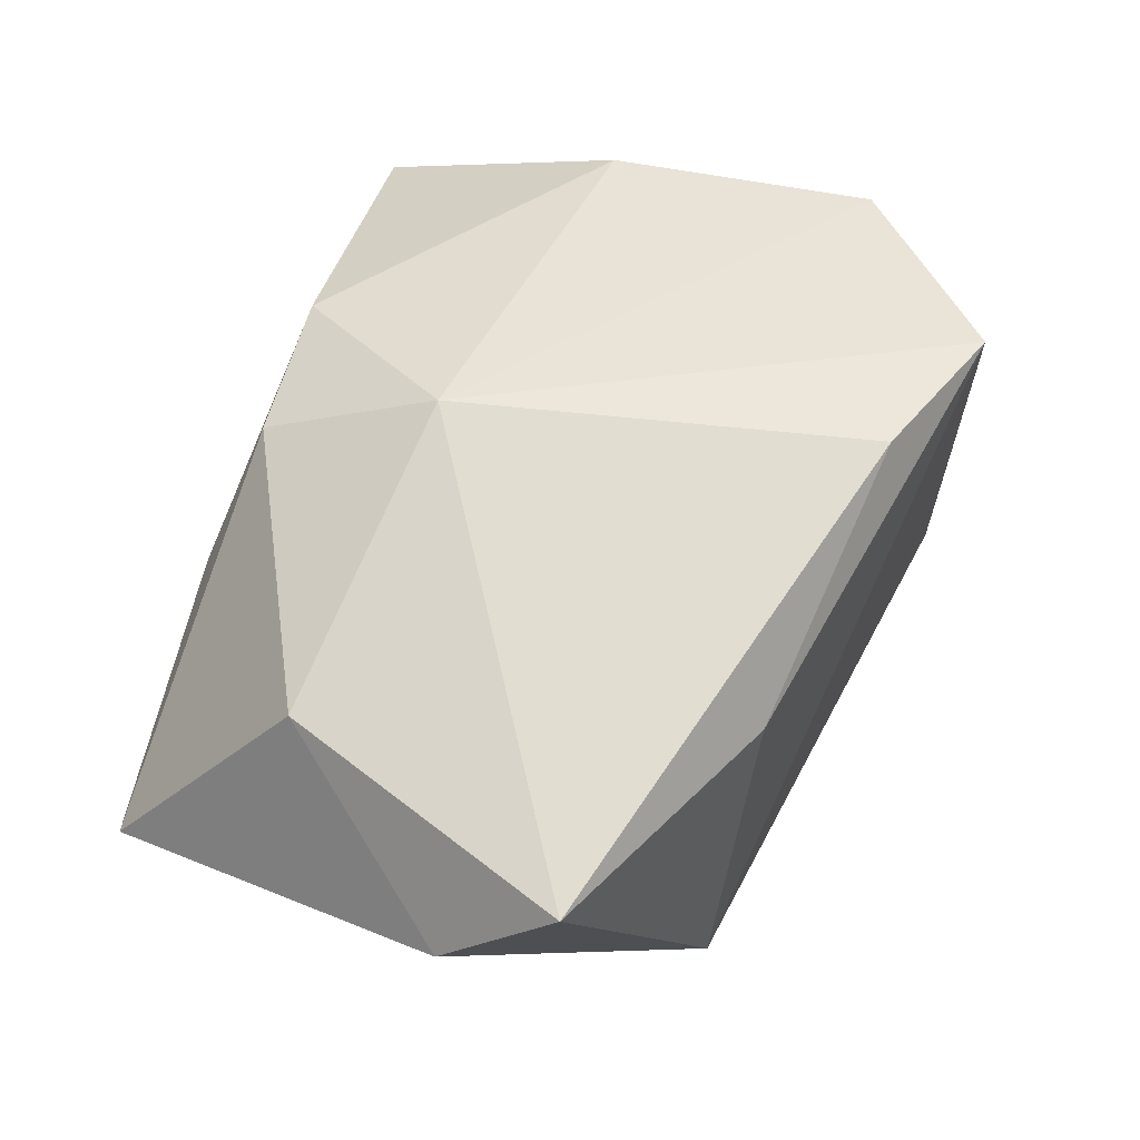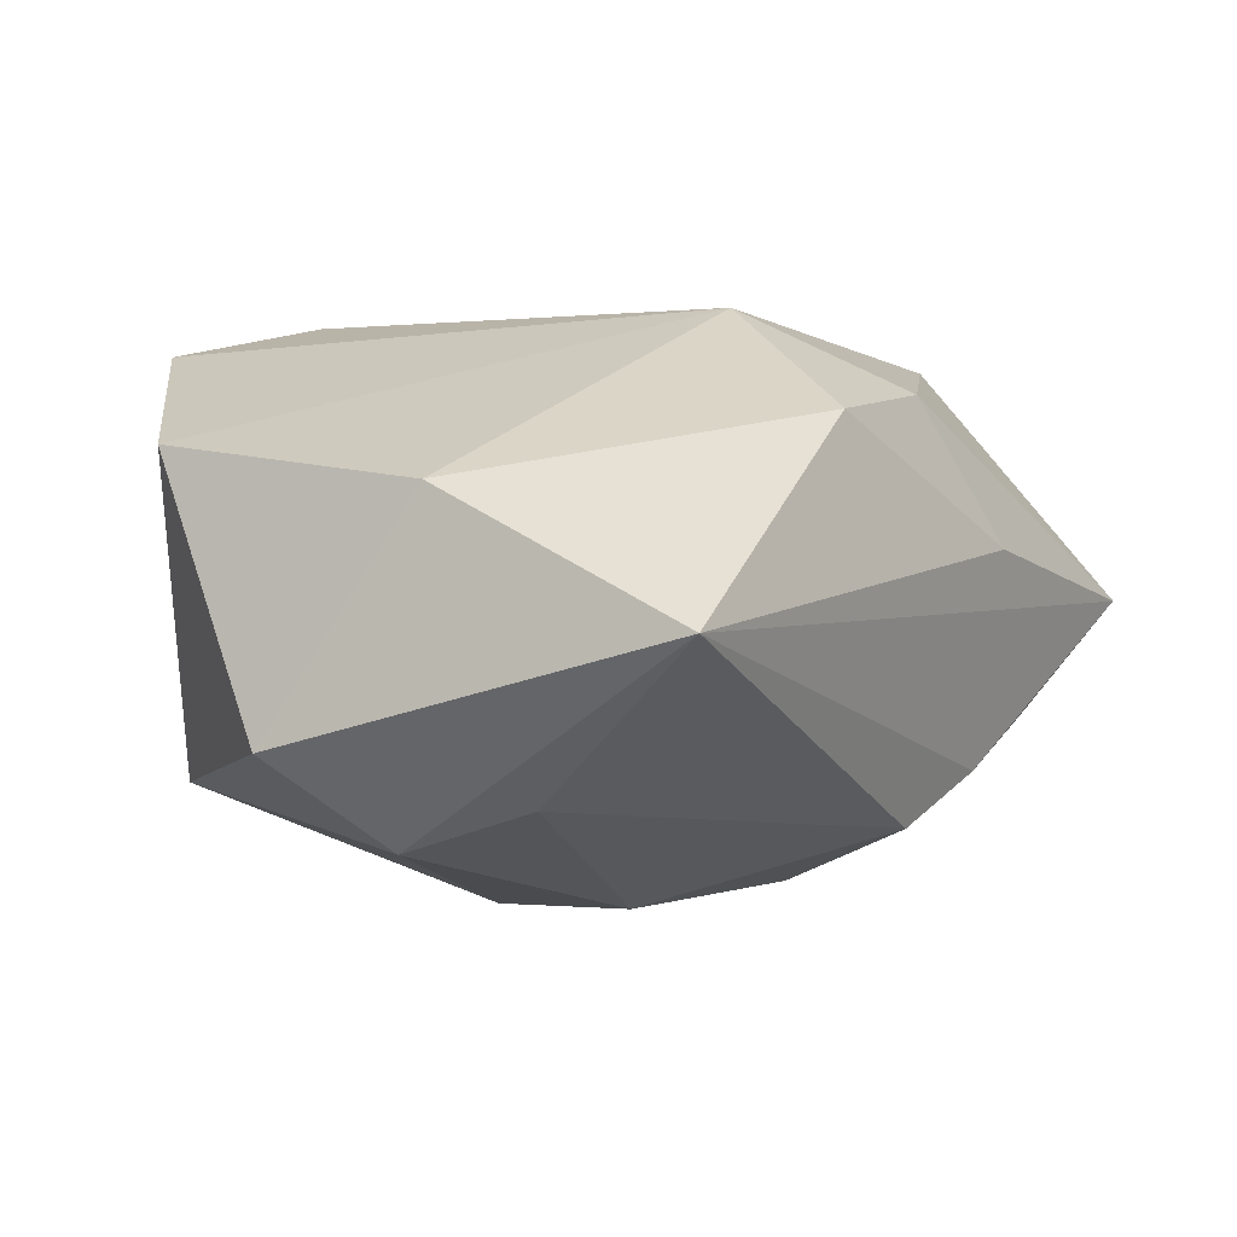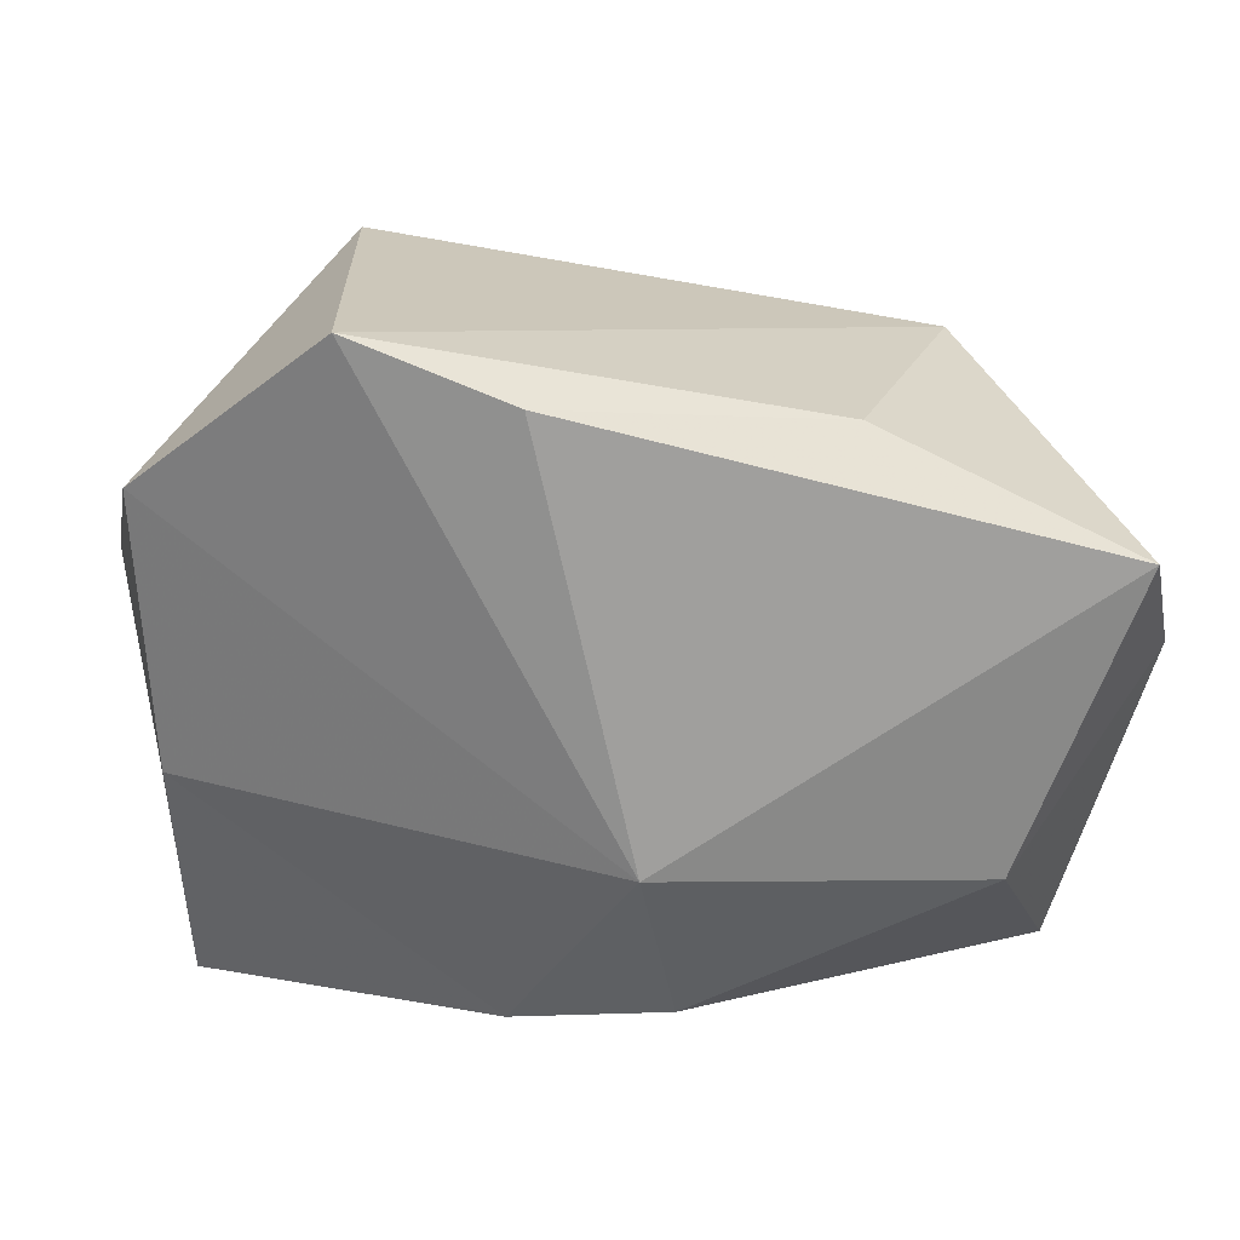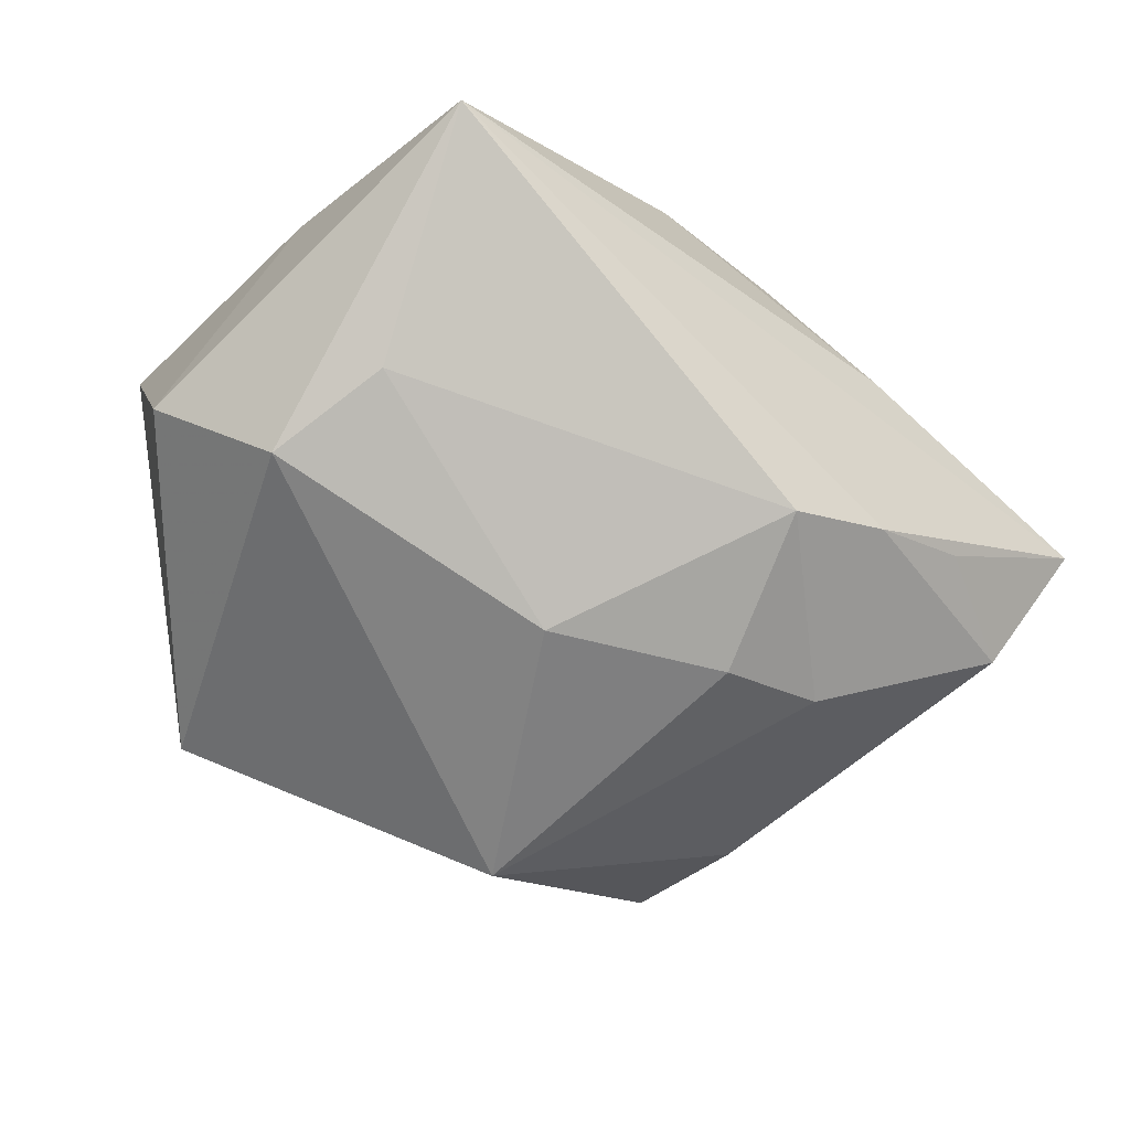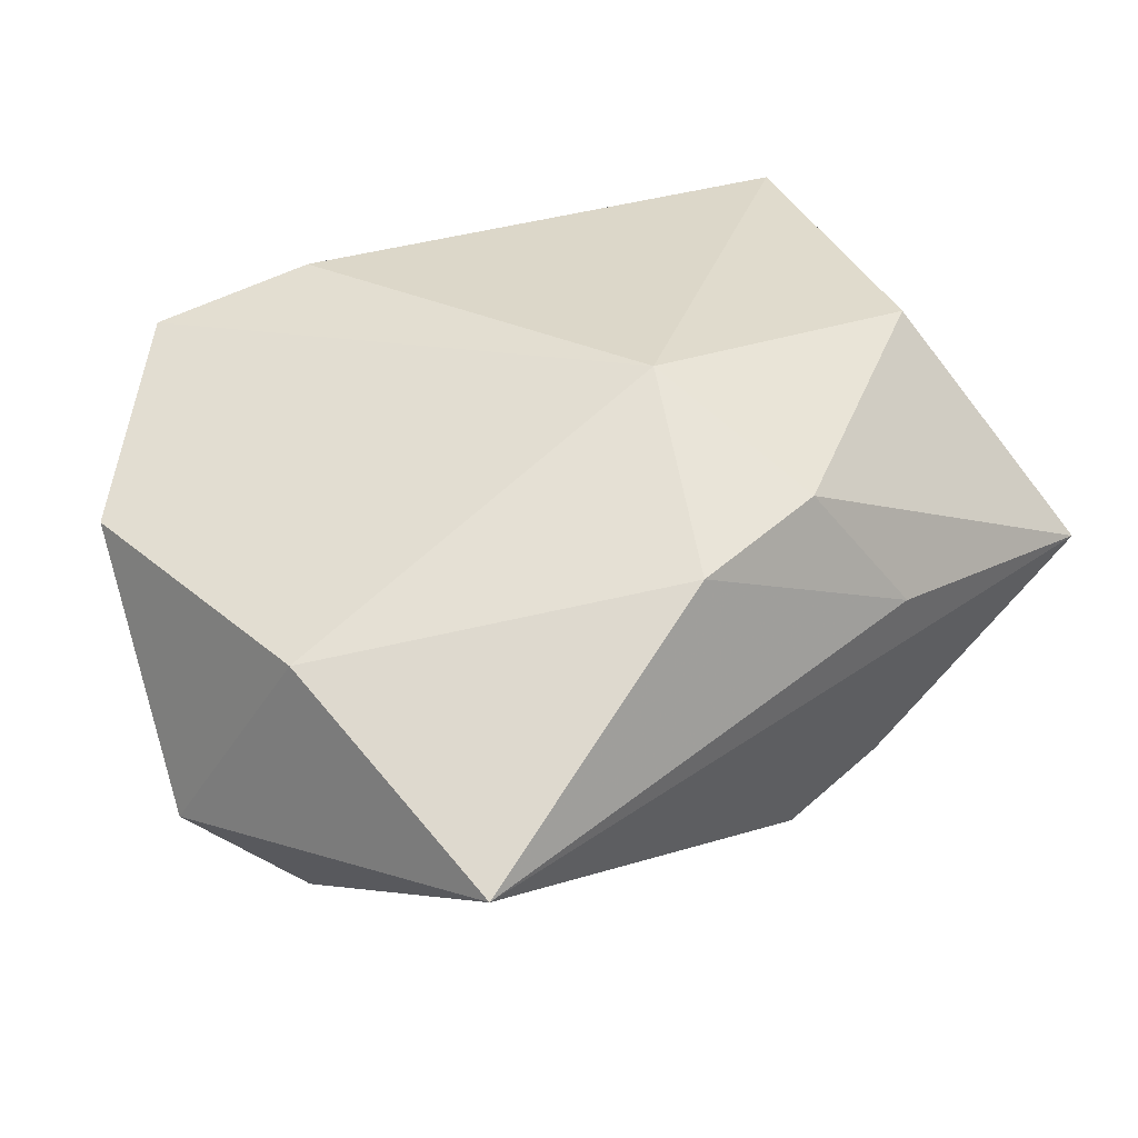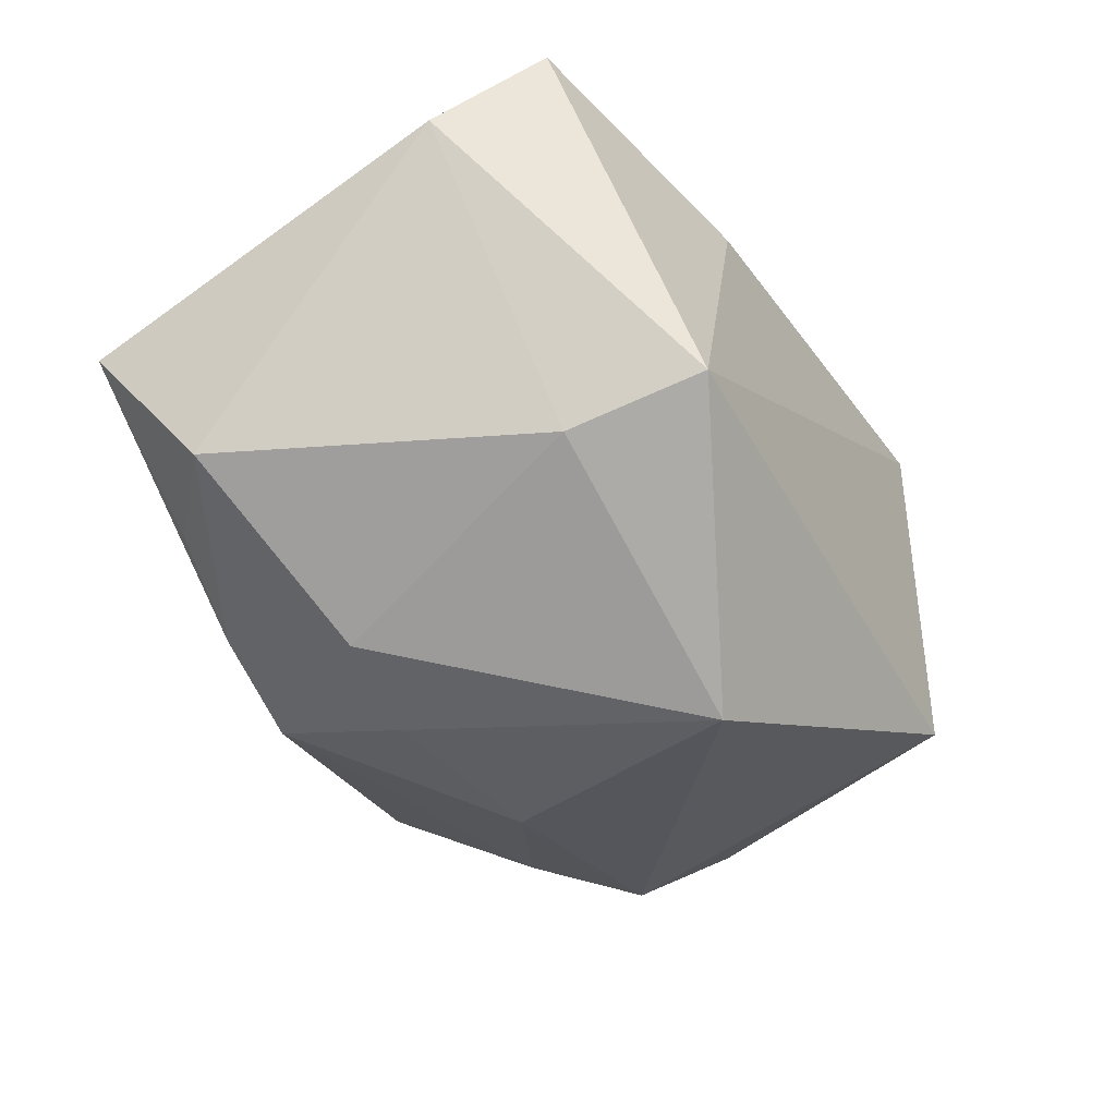
<metadata>
{"format":"obj","ext":"obj","renderer":"f3d","projection":"perspective","resolution":1024,"background":"white","views":[{"elev":68.5,"azim":108.4,"up":"+Z"},{"elev":-1.1,"azim":-56.4,"up":"+Z"},{"elev":19.1,"azim":-6.6,"up":"+Y"},{"elev":-57.0,"azim":-39.5,"up":"+Z"},{"elev":30.3,"azim":-42.5,"up":"+Z"},{"elev":-38.1,"azim":108.7,"up":"+Z"}]}
</metadata>
<code>
v 0.03767 -0.02954 -4.018e-05
v 0.003095 -0.02716 0.01601
v 0.02914 0.02299 -0.009123
v -0.02944 -0.01253 -0.01677
v 0.01431 -0.02665 -0.01491
v -0.03601 -0.03061 -0.003838
v -0.006494 -0.005645 -0.02607
v -0.02263 0.03059 0.02032
v 0.03829 0.01204 0.02383
v 0.01224 -0.03061 0.003689
v -0.03264 -0.001954 -0.0202
v 0.02377 -0.02686 -0.01008
v 0.02954 0.01061 -0.01273
v -0.01958 0.03127 -0.01603
v -0.04096 0.005127 -0.01252
v 0.009028 -0.0114 -0.02452
v -0.03868 0.01691 0.01109
v 0.01656 0.02246 0.01838
v 0.03444 -0.02084 -0.01055
v 0.04221 0.00263 0.0147
v 0.01851 -0.01246 -0.02166
v -0.0008457 -0.01189 0.02383
v -0.009189 0.02542 0.02383
v -0.03724 -0.007788 0.007493
v -0.01056 -0.02796 0.01372
v 0.005982 0.01701 -0.02767
v 0.00501 -0.02506 -0.01939
v 0.02849 -0.01454 0.02091
f 24 15 6
f 3 13 26
f 22 9 23
f 23 8 22
f 26 13 21
f 5 1 6
f 6 27 5
f 27 21 5
f 6 1 10
f 1 2 10
f 28 2 1
f 28 9 22
f 22 2 28
f 6 15 11
f 22 8 17
f 17 24 22
f 15 24 17
f 14 3 26
f 8 3 14
f 14 17 8
f 26 11 14
f 14 11 15
f 15 17 14
f 9 3 18
f 18 3 8
f 18 23 9
f 8 23 18
f 13 3 20
f 20 3 9
f 20 28 1
f 9 28 20
f 19 5 21
f 19 21 13
f 19 20 1
f 13 20 19
f 6 10 25
f 25 10 2
f 25 2 22
f 22 24 25
f 25 24 6
f 7 11 26
f 4 27 6
f 6 11 4
f 4 7 27
f 11 7 4
f 1 5 12
f 12 19 1
f 5 19 12
f 16 21 27
f 27 7 16
f 26 21 16
f 16 7 26

</code>
